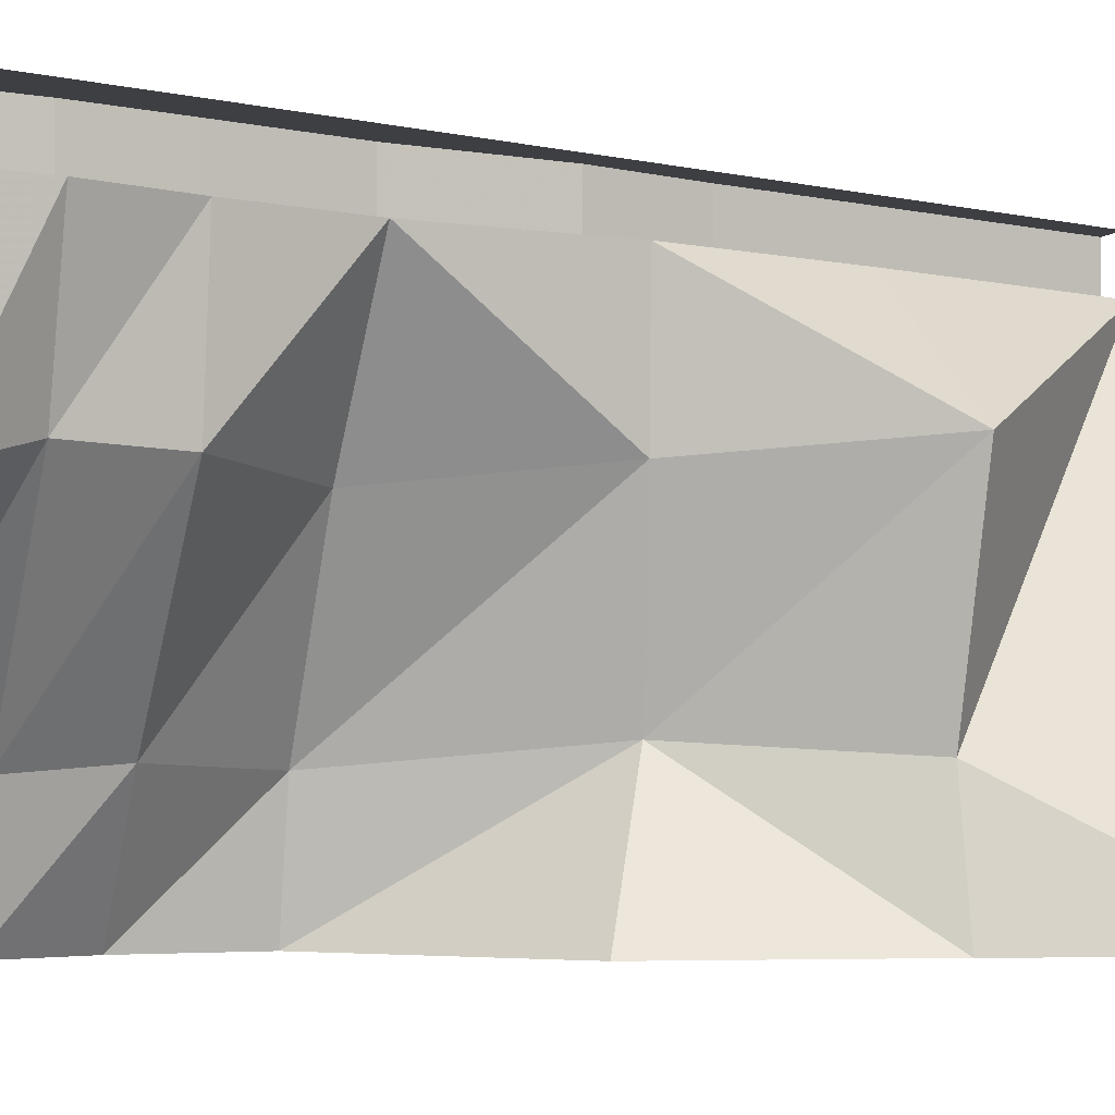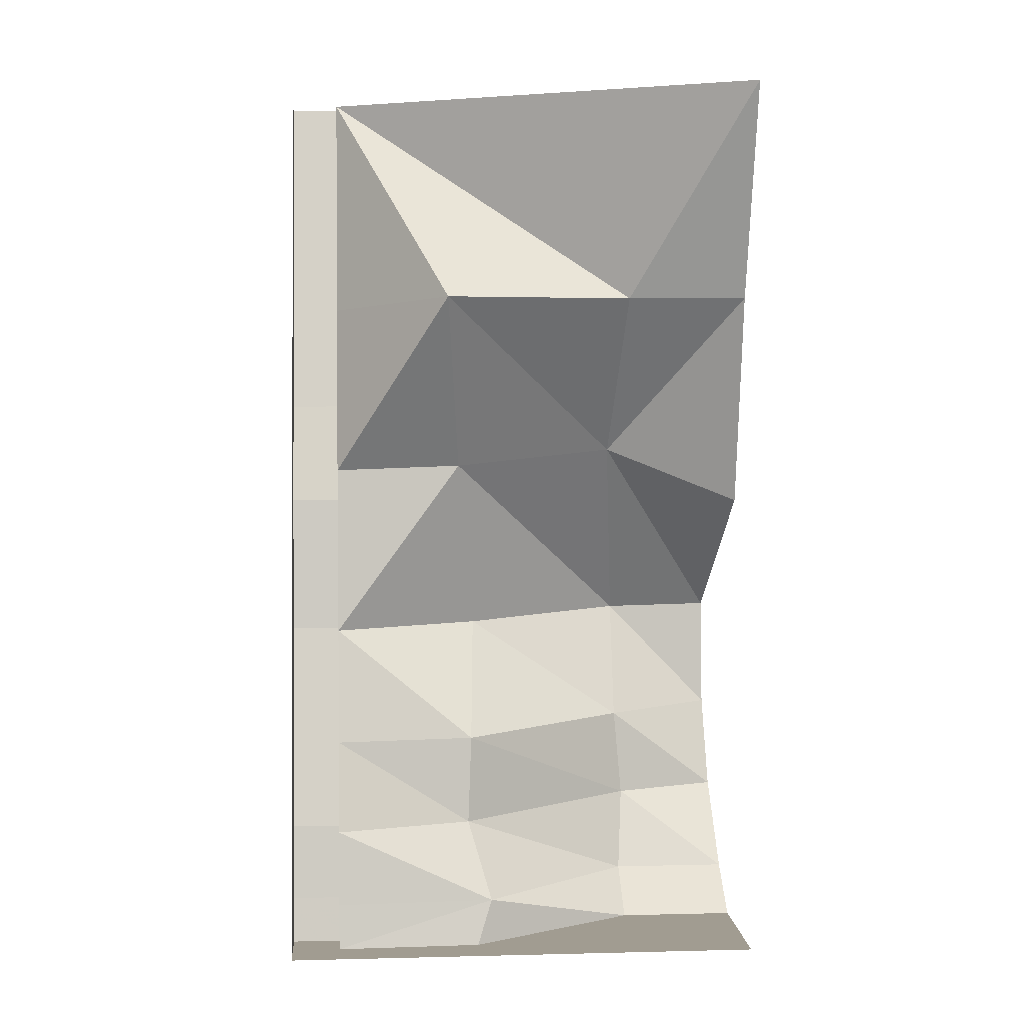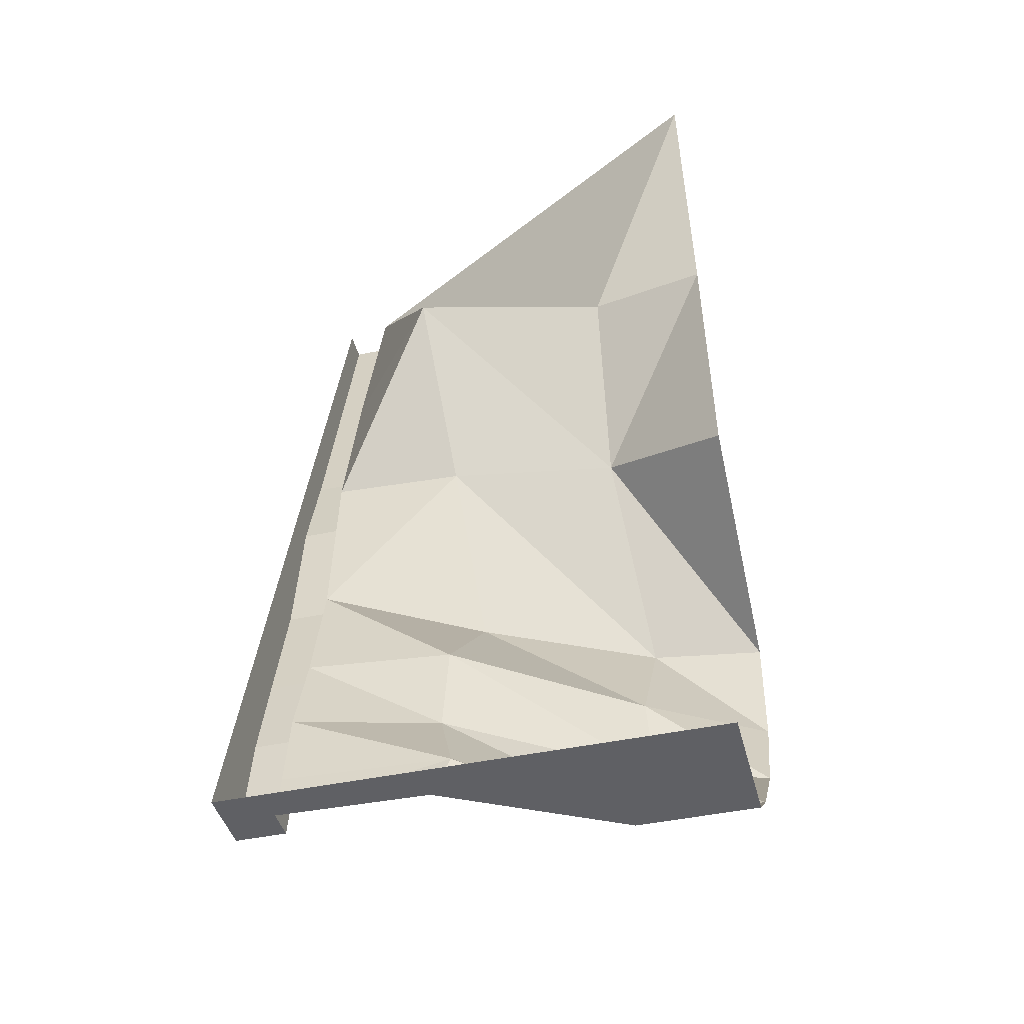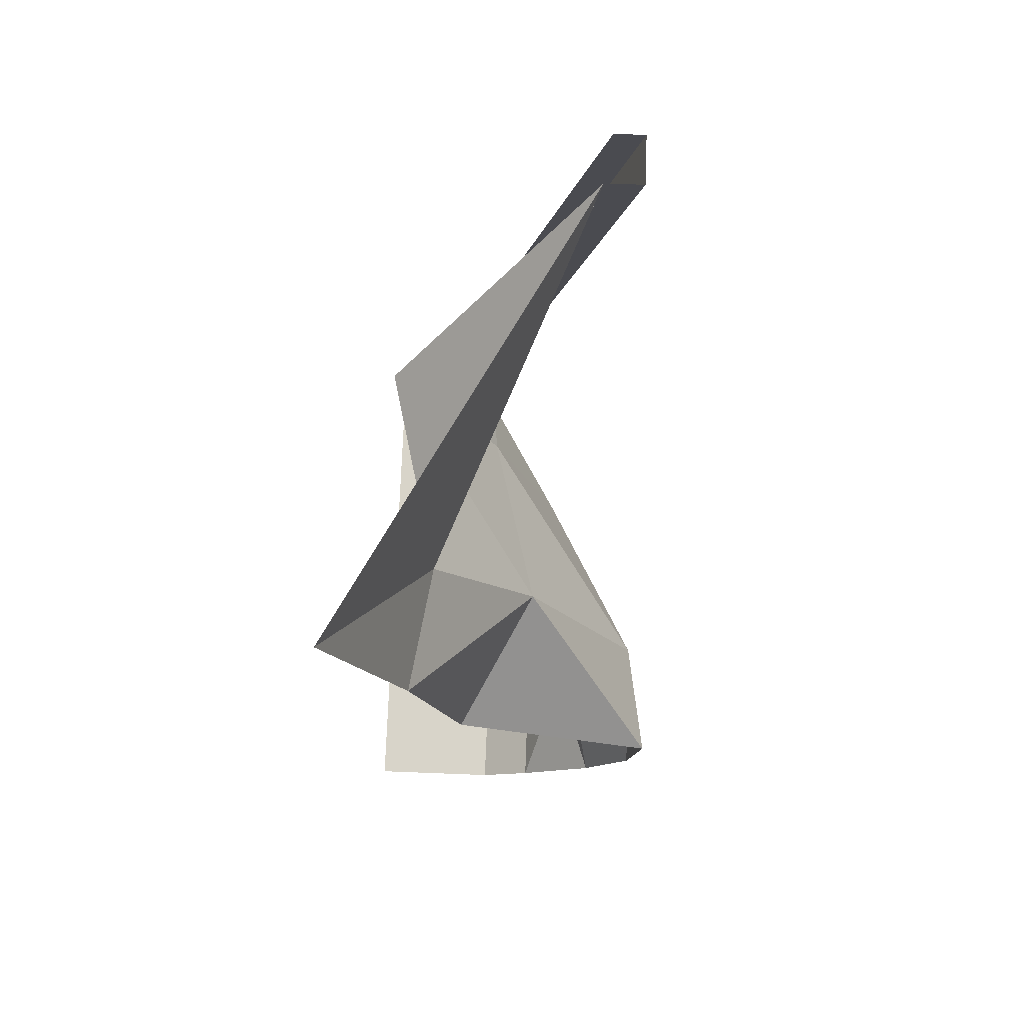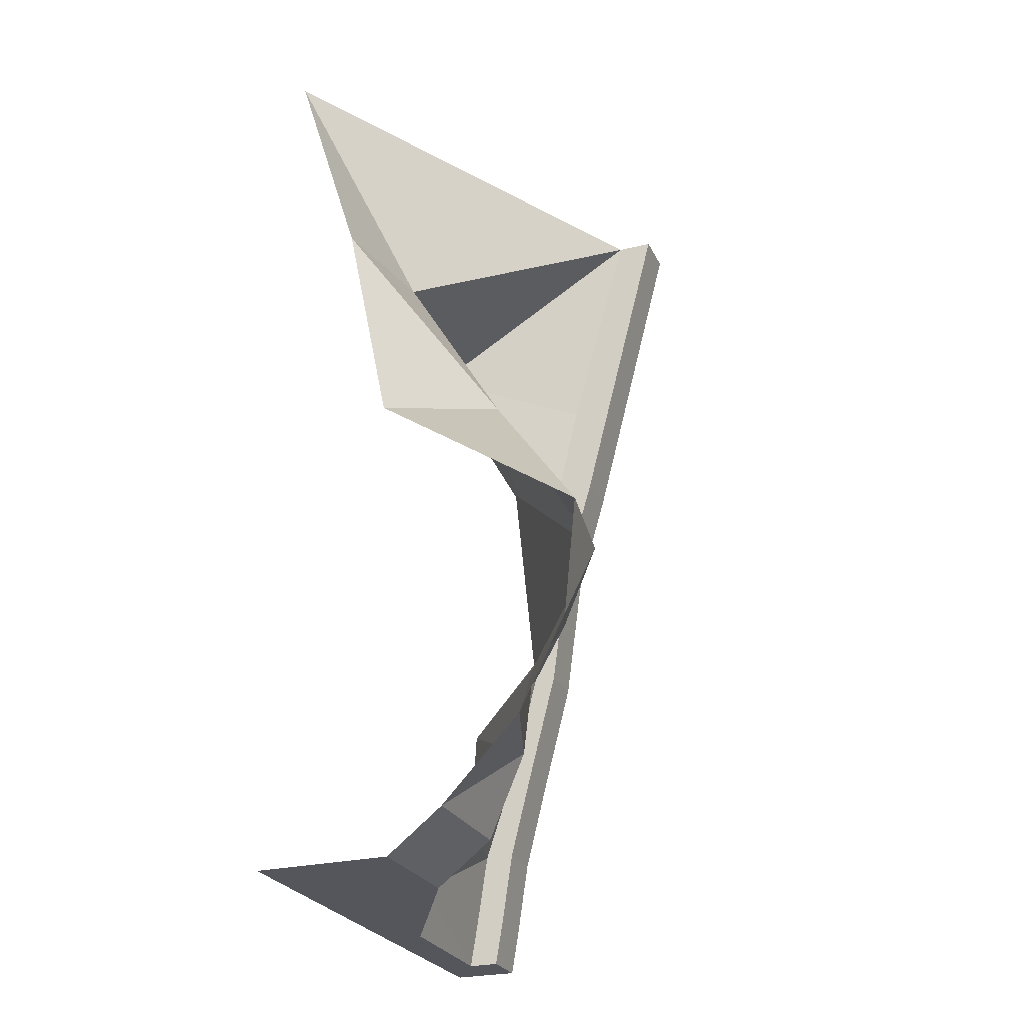
<metadata>
{"format":"obj","ext":"obj","renderer":"f3d","projection":"perspective","resolution":1024,"background":"white","views":[{"elev":-4.0,"azim":67.6,"up":"+Z"},{"elev":4.5,"azim":85.6,"up":"+Y"},{"elev":-43.5,"azim":104.4,"up":"+Y"},{"elev":75.5,"azim":-177.8,"up":"+Y"},{"elev":-26.3,"azim":-158.6,"up":"+Y"}]}
</metadata>
<code>
v 0.07812 -1.203 0.08594
v 0.2969 -1.438 0.1016
v 0.2656 -1.195 0.3984
v 0.2109 -0.8281 0.125
v -0.1172 -1.195 -0.2656
v 0.02344 -1.438 -0.2578
v 0.03906 -1.625 -0.2734
v 0.3125 -1.625 0.1094
v 0.3281 -1.438 0.3984
v 0.2812 -1.438 0.3984
v 0.2188 -1.195 0.3984
v 0.2344 -0.8359 0.3984
v 0.4219 -0.4531 0.1562
v 0.1172 -0.7969 -0.2266
v -0.1562 -1.195 -0.5
v -0.1328 -1.438 -0.5
v -0.03906 -1.625 -0.5
v 0.1172 -1.789 -0.5
v 0.1172 -1.789 -0.2578
v 0.3984 -1.781 0.0625
v 0.3906 -1.625 0.3984
v 0.3281 -1.625 0.3984
v 0.3281 -1.625 0.5
v 0.2812 -1.438 0.5
v 0.2188 -1.195 0.5
v 0.1797 -0.9062 0.3984
v 0.1484 -0.4766 0.3984
v 0.01562 0 0.3984
v 0.3203 -0.4531 -0.25
v 0.3594 -0.4531 -0.5
v 0.2656 -0.9062 -0.5
v 0.5 0 -0.5
v 0.2266 -1.875 -0.2578
v 0.4219 -1.875 0.09375
v 0.4297 -1.875 0.3984
v 0.4141 -1.781 0.3984
v 0.3516 -1.781 0.3984
v 0.3516 -1.781 0.5
v 0.5 -1.875 0.5
v 0.1797 -0.9062 0.5
v 0.1172 -0.6953 0.3984
v -0.0625 0 0.3984
v -0.0625 0 0.5
v 0.1172 -0.6953 0.5
v 0 0 0.5
v 0.2266 -1.875 -0.5
v 0.5 -1.875 -0.5
v 0.3672 -1.875 0.3984
v 0.3672 -1.875 0.5
f 1 2 3
f 1 3 4
f 1 4 5
f 1 5 6
f 1 6 2
f 2 9 3
f 3 12 4
f 4 14 5
f 5 14 15
f 5 15 16
f 5 16 6
f 14 31 15
f 2 6 7
f 2 7 8
f 2 8 9
f 4 12 13
f 4 13 14
f 6 16 17
f 6 17 7
f 8 21 9
f 12 27 13
f 13 29 14
f 14 29 30
f 14 30 31
f 3 9 10
f 3 10 11
f 11 25 26
f 23 38 39
f 23 39 24
f 24 39 25
f 25 39 40
f 25 40 26
f 43 44 45
f 45 44 39
f 39 44 40
f 38 49 39
f 3 11 12
f 11 26 12
f 26 40 41
f 40 44 41
f 7 17 18
f 7 18 19
f 7 19 8
f 8 19 20
f 8 20 21
f 13 27 28
f 13 28 29
f 32 30 29
f 32 29 28
f 20 36 21
f 9 21 22
f 9 22 10
f 10 24 11
f 11 24 25
f 10 22 23
f 10 23 24
f 21 36 37
f 21 37 22
f 22 37 38
f 22 38 23
f 35 48 36
f 36 48 37
f 37 48 49
f 37 49 38
f 12 26 27
f 26 41 27
f 42 41 43
f 43 41 44
f 20 33 34
f 20 34 35
f 20 35 36
f 18 46 19
f 19 46 33
f 19 33 20
f 34 33 47
f 34 47 35
f 35 47 39
f 35 39 48
f 39 49 48
f 33 46 47
f 27 41 28
f 28 41 42

</code>
